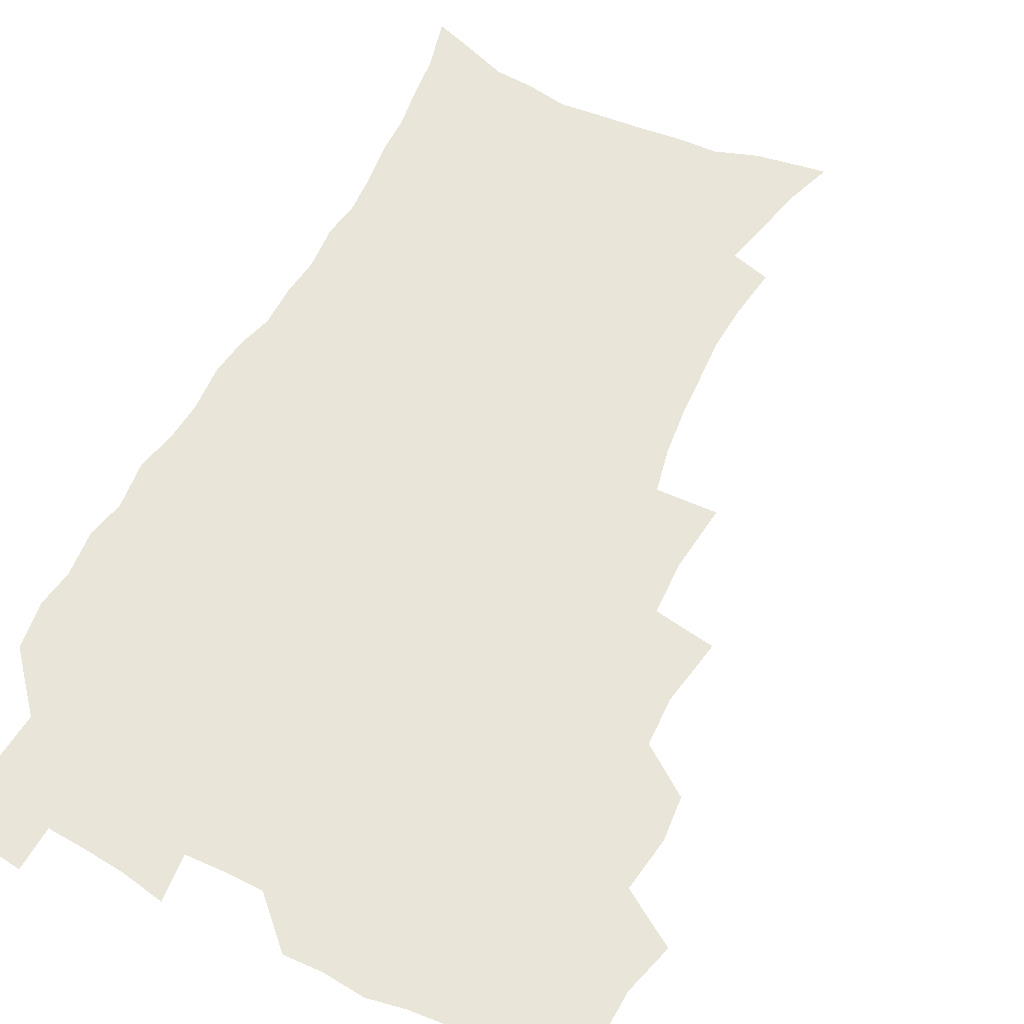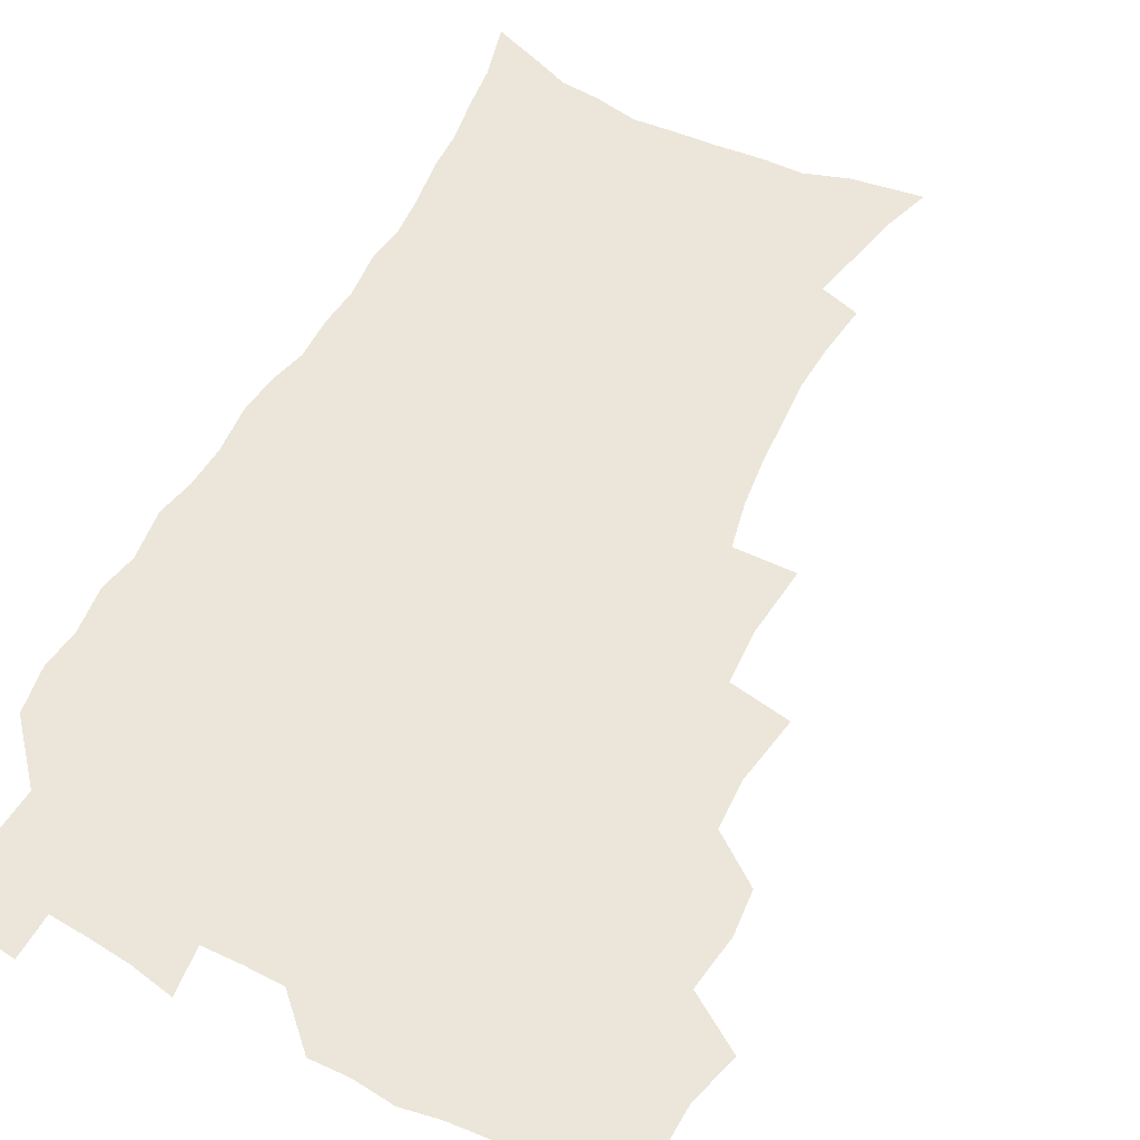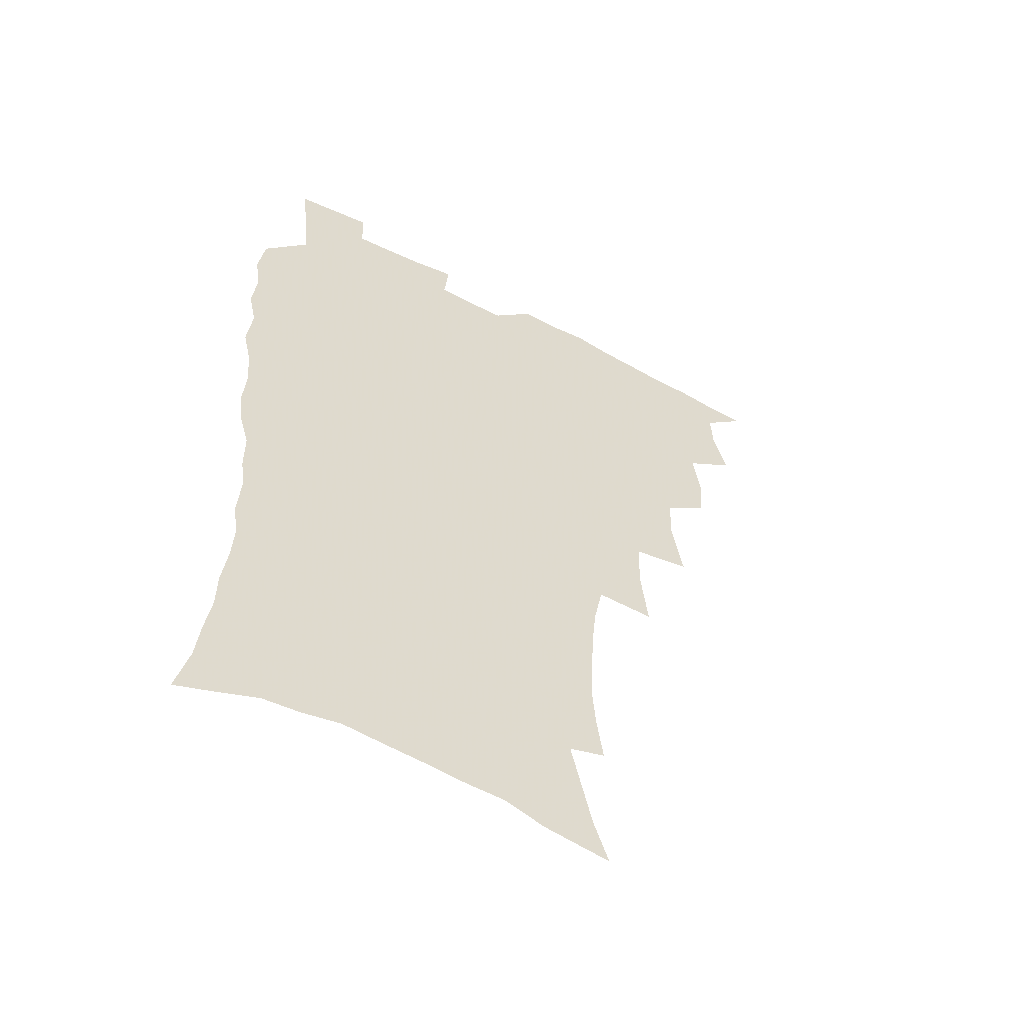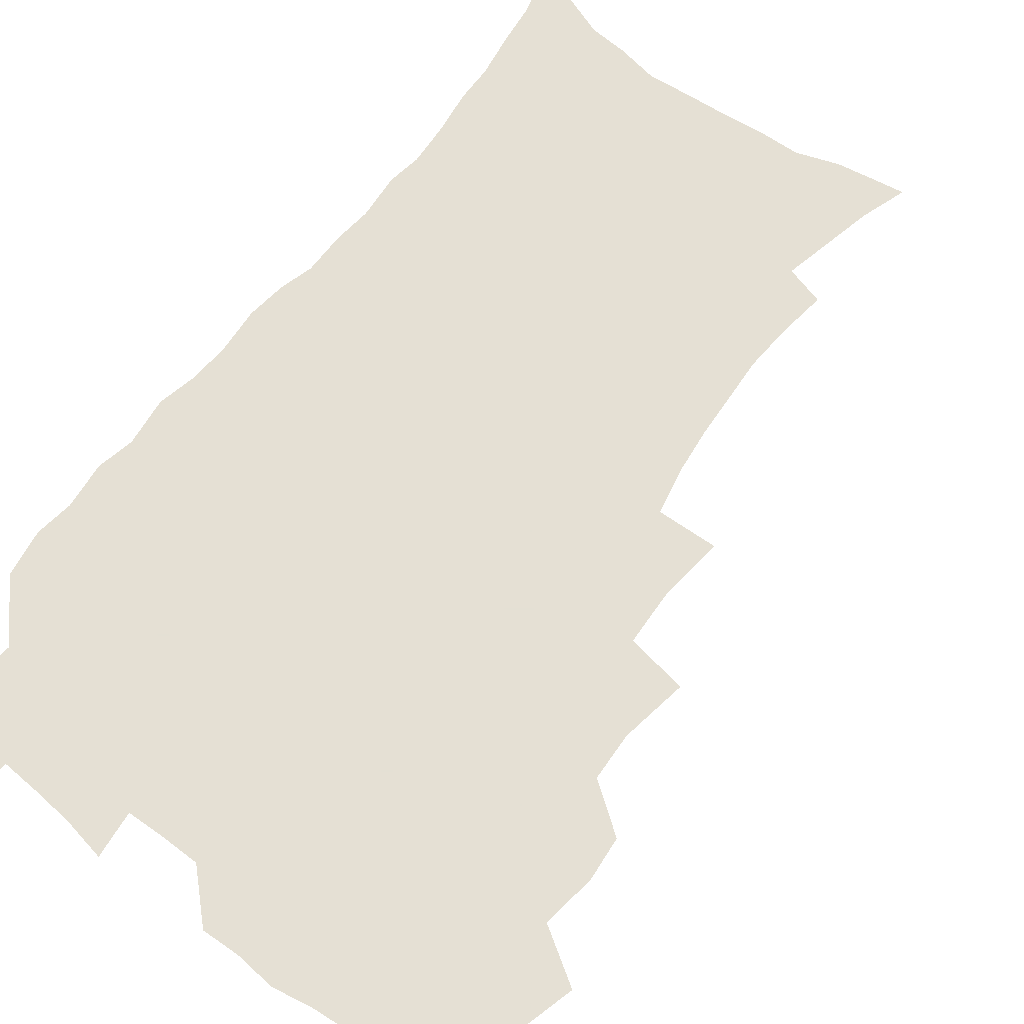
<metadata>
{"format":"obj","ext":"obj","renderer":"f3d","projection":"perspective","resolution":1024,"background":"white","views":[{"elev":57.8,"azim":-153.6,"up":"+Z"},{"elev":57.4,"azim":-152.8,"up":"+Z"},{"elev":-56.3,"azim":151.4,"up":"+Y"},{"elev":65.9,"azim":-143.3,"up":"+Z"}]}
</metadata>
<code>
v 465.8 522.7 0
v 477.1 473 0
v 482.4 491.8 0
v 483.1 507.4 0
v 481.5 523.4 0
v 495.2 423.3 0
v 493.9 439.8 0
v 496.9 460 0
v 499.1 477.5 0
v 499.8 493.1 0
v 498.9 508 0
v 496.5 525.2 0
v 509.1 367 0
v 513.5 392.1 0
v 512.9 410.2 0
v 515.2 430.6 0
v 513.2 445.7 0
v 512.1 460.7 0
v 516 479.4 0
v 515.5 494 0
v 514.1 508.9 0
v 512.1 525.3 0
v 529.6 317.4 0
v 532.5 342.9 0
v 531.7 363 0
v 531.1 381.9 0
v 531.9 401.2 0
v 530.2 416.3 0
v 531.1 434 0
v 531.2 449.9 0
v 531.4 465.6 0
v 530.8 480.4 0
v 530.1 495 0
v 528.8 510 0
v 526.8 526.8 0
v 555.2 214.7 0
v 557.9 233.4 0
v 559.1 250.7 0
v 558.3 265.7 0
v 557.5 283.4 0
v 555.7 301 0
v 552.2 318 0
v 549.7 335.3 0
v 548.2 352.8 0
v 548.1 372 0
v 546.6 387.6 0
v 546.4 404.5 0
v 546.4 420.9 0
v 547.2 437.3 0
v 547 452.3 0
v 547.9 467.6 0
v 546.5 481.6 0
v 544.9 496.1 0
v 543.6 510.7 0
v 541.4 527.8 0
v 555.3 158.2 0
v 561.2 175 0
v 564.9 190.6 0
v 569.6 210.5 0
v 572.6 230.4 0
v 572 244.8 0
v 572.4 262 0
v 570.8 276.2 0
v 570.7 296.3 0
v 567.8 310.1 0
v 566.1 327.3 0
v 563.5 342.1 0
v 563.5 360.5 0
v 562.5 376.8 0
v 562.5 393.7 0
v 561.8 409 0
v 563.1 425.9 0
v 561.9 439.6 0
v 563 455.4 0
v 562.1 468.8 0
v 561.1 482.5 0
v 560 496.6 0
v 557.8 512.8 0
v 555.5 530.3 0
v 567.8 160.1 0
v 575.5 181.2 0
v 580.8 201.5 0
v 584.5 221.9 0
v 585.4 238.8 0
v 585.6 255.3 0
v 584.4 269.3 0
v 583.8 286.5 0
v 582.9 303.5 0
v 581 318.3 0
v 580.1 335.5 0
v 578.9 351.1 0
v 576.8 364 0
v 576.4 380.4 0
v 576.7 397.1 0
v 577.5 414.2 0
v 576.8 427.7 0
v 576.4 441.5 0
v 576.7 456.3 0
v 575.8 469.6 0
v 575.5 483.2 0
v 574.4 497.1 0
v 572.2 513.6 0
v 571.1 528.7 0
v 581.1 162.2 0
v 591.4 190 0
v 595.9 211.6 0
v 596.7 227.3 0
v 597.2 243.6 0
v 596.9 259.4 0
v 596.3 274.9 0
v 595.4 290.7 0
v 594.4 306.9 0
v 594.1 325.3 0
v 592.6 338.9 0
v 591.2 352.9 0
v 590.9 369.5 0
v 590.1 384.2 0
v 590.3 398.3 0
v 590.5 414.4 0
v 590 428.1 0
v 590 442.5 0
v 590.4 457 0
v 589.9 470.3 0
v 589.3 483.8 0
v 588.3 498.2 0
v 586.7 513.7 0
v 585.3 529.2 0
v 596.8 167.6 0
v 605.4 195.3 0
v 608 215.1 0
v 609 232.4 0
v 608.7 246.9 0
v 608.1 260.9 0
v 607.7 277.7 0
v 607.2 294.8 0
v 606.4 309.9 0
v 605.9 327.7 0
v 604.9 341.3 0
v 604.4 356.9 0
v 603.7 370.8 0
v 602.7 381.8 0
v 603.1 399.2 0
v 603.8 416.1 0
v 603.5 429.5 0
v 604.1 444.6 0
v 603.7 457.5 0
v 603.6 470.8 0
v 603.1 484.2 0
v 603.1 497.8 0
v 601.6 513 0
v 611.8 168 0
v 618.1 196.5 0
v 619.9 217.3 0
v 620.3 233.3 0
v 620.3 249.7 0
v 619.9 264.5 0
v 619.5 281.6 0
v 618.7 294.9 0
v 618.1 312.9 0
v 617.8 328.2 0
v 617.2 342.9 0
v 616.9 357.9 0
v 616.8 373.6 0
v 616.8 387.2 0
v 616.5 401.5 0
v 616.7 417 0
v 616.6 429.9 0
v 617 444.6 0
v 617.3 458 0
v 617.6 471.2 0
v 617.5 484.2 0
v 616.9 498.2 0
v 616.2 512.7 0
v 627.8 169.7 0
v 630.9 195.9 0
v 631.7 215.6 0
v 631.9 234.4 0
v 631.8 250.4 0
v 631.4 265.9 0
v 630.9 282 0
v 630.5 297 0
v 630.2 310.5 0
v 629.5 329.3 0
v 629.5 341.3 0
v 629.2 358.2 0
v 629.3 372.7 0
v 629.3 387.8 0
v 629.4 401.6 0
v 629.4 416.6 0
v 629.7 430.7 0
v 630 444.4 0
v 630.3 457.8 0
v 630.6 471.1 0
v 631 484.1 0
v 631.1 497.7 0
v 630.4 513 0
v 628.7 530.7 0
v 643.9 170.8 0
v 644 197.8 0
v 643.8 217.5 0
v 643.7 232.8 0
v 643.5 249 0
v 643 265.7 0
v 642.5 281.8 0
v 641.9 299.5 0
v 641.9 311.9 0
v 641.3 329.1 0
v 641.5 343 0
v 641.6 357.2 0
v 641.8 372.1 0
v 641.9 386.8 0
v 642.1 401.1 0
v 642.3 415.5 0
v 642.7 430 0
v 643 443.8 0
v 643.6 457 0
v 644.1 470.4 0
v 644.6 483.8 0
v 645 497.5 0
v 645.3 511.7 0
v 644.9 527.5 0
v 659.7 172.2 0
v 657.2 196.4 0
v 656.2 214.9 0
v 655.3 232.5 0
v 655.9 245.6 0
v 654.4 265 0
v 655.1 277.8 0
v 653.8 296.6 0
v 653.5 312.2 0
v 653.5 327 0
v 653.4 342.5 0
v 653.6 356.5 0
v 654.9 369.4 0
v 655.1 384.1 0
v 655.3 398.9 0
v 655.7 412.7 0
v 655.5 429.4 0
v 655.9 443.3 0
v 656.8 456.7 0
v 657.4 470.2 0
v 658.2 483.3 0
v 658.9 496.8 0
v 659.5 510.9 0
v 659.9 525.9 0
v 675.1 169.3 0
v 670.6 193.9 0
v 669.3 211 0
v 668.7 227.1 0
v 667.6 244.4 0
v 666.8 261 0
v 666.6 276.4 0
v 665.4 294.6 0
v 665.6 308.9 0
v 667.1 321.6 0
v 666.5 338.2 0
v 667.8 351.3 0
v 667.4 367.8 0
v 667.6 382.9 0
v 668.2 397.2 0
v 668.2 412.6 0
v 669.9 425.8 0
v 670.9 439.5 0
v 670.5 454.8 0
v 671 468.8 0
v 672.1 482.2 0
v 672.8 496.2 0
v 673.7 510.4 0
v 674.7 524.7 0
v 675.5 541.3 0
v 689.4 168.2 0
v 684.1 190.7 0
v 682.7 206.9 0
v 681 224.4 0
v 680.7 239.4 0
v 679 257.6 0
v 678.3 273.9 0
v 678.2 289.2 0
v 679.4 302.6 0
v 678.7 320 0
v 679.7 333.7 0
v 679.8 349.4 0
v 680.7 363.6 0
v 681.2 378.7 0
v 682.7 392.5 0
v 683.1 407.6 0
v 684.8 421.3 0
v 684.1 437.8 0
v 685.6 451.3 0
v 685.5 466.4 0
v 685.5 481.5 0
v 686.7 495.1 0
v 688.1 509 0
v 689.4 523.6 0
v 690.5 539.2 0
v 705.2 162.2 0
v 699.2 184.6 0
v 696.4 202.1 0
v 695.6 217.2 0
v 693.6 234.6 0
v 692.9 250.3 0
v 692.1 266.4 0
v 692.3 281.6 0
v 692 297.5 0
v 691.8 313.5 0
v 694.1 326.6 0
v 695.3 341.2 0
v 694.3 358.2 0
v 698 370.5 0
v 697.9 386.5 0
v 697.1 403.3 0
v 699.5 416.9 0
v 699.2 433.1 0
v 700.4 447.7 0
v 700.6 463 0
v 700 478.7 0
v 701.6 492.7 0
v 702.9 507.5 0
v 704.2 522.2 0
v 706.1 536.8 0
v 720.5 156.7 0
v 715.5 176.6 0
v 714 191.9 0
v 711.6 208.2 0
v 711.5 222.1 0
v 709.4 239 0
v 708.6 254.7 0
v 710.7 267.2 0
v 709.4 284.5 0
v 711.2 298.6 0
v 711.2 314.7 0
v 714.9 327.3 0
v 716.9 342.1 0
v 715.7 360 0
v 717 375.4 0
v 720.3 389.5 0
v 718.3 407.8 0
v 721.4 422 0
v 719.7 439.5 0
v 721.9 454 0
v 719.3 471.7 0
f 4 5 1
f 8 9 2
f 2 9 3
f 9 10 3
f 3 10 4
f 10 11 4
f 4 11 5
f 11 12 5
f 15 16 6
f 6 16 7
f 16 17 7
f 7 17 8
f 17 18 8
f 8 18 9
f 18 19 9
f 9 19 10
f 19 20 10
f 10 20 11
f 20 21 11
f 11 21 12
f 21 22 12
f 25 26 13
f 13 26 14
f 26 27 14
f 14 27 15
f 27 28 15
f 15 28 16
f 28 29 16
f 16 29 17
f 29 30 17
f 17 30 18
f 30 31 18
f 18 31 19
f 31 32 19
f 19 32 20
f 32 33 20
f 20 33 21
f 33 34 21
f 21 34 22
f 34 35 22
f 42 43 23
f 23 43 24
f 43 44 24
f 24 44 25
f 44 45 25
f 25 45 26
f 45 46 26
f 26 46 27
f 46 47 27
f 27 47 28
f 47 48 28
f 28 48 29
f 48 49 29
f 29 49 30
f 49 50 30
f 30 50 31
f 50 51 31
f 31 51 32
f 51 52 32
f 32 52 33
f 52 53 33
f 33 53 34
f 53 54 34
f 34 54 35
f 54 55 35
f 59 60 36
f 36 60 37
f 60 61 37
f 37 61 38
f 61 62 38
f 38 62 39
f 62 63 39
f 39 63 40
f 63 64 40
f 40 64 41
f 64 65 41
f 41 65 42
f 65 66 42
f 42 66 43
f 66 67 43
f 43 67 44
f 67 68 44
f 44 68 45
f 68 69 45
f 45 69 46
f 69 70 46
f 46 70 47
f 70 71 47
f 47 71 48
f 71 72 48
f 48 72 49
f 72 73 49
f 49 73 50
f 73 74 50
f 50 74 51
f 74 75 51
f 51 75 52
f 75 76 52
f 52 76 53
f 76 77 53
f 53 77 54
f 77 78 54
f 54 78 55
f 78 79 55
f 56 80 57
f 80 81 57
f 57 81 58
f 81 82 58
f 58 82 59
f 82 83 59
f 59 83 60
f 83 84 60
f 60 84 61
f 84 85 61
f 61 85 62
f 85 86 62
f 62 86 63
f 86 87 63
f 63 87 64
f 87 88 64
f 64 88 65
f 88 89 65
f 65 89 66
f 89 90 66
f 66 90 67
f 90 91 67
f 67 91 68
f 91 92 68
f 68 92 69
f 92 93 69
f 69 93 70
f 93 94 70
f 70 94 71
f 94 95 71
f 71 95 72
f 95 96 72
f 72 96 73
f 96 97 73
f 73 97 74
f 97 98 74
f 74 98 75
f 98 99 75
f 75 99 76
f 99 100 76
f 76 100 77
f 100 101 77
f 77 101 78
f 101 102 78
f 78 102 79
f 102 103 79
f 80 104 81
f 104 105 81
f 81 105 82
f 105 106 82
f 82 106 83
f 106 107 83
f 83 107 84
f 107 108 84
f 84 108 85
f 108 109 85
f 85 109 86
f 109 110 86
f 86 110 87
f 110 111 87
f 87 111 88
f 111 112 88
f 88 112 89
f 112 113 89
f 89 113 90
f 113 114 90
f 90 114 91
f 114 115 91
f 91 115 92
f 115 116 92
f 92 116 93
f 116 117 93
f 93 117 94
f 117 118 94
f 94 118 95
f 118 119 95
f 95 119 96
f 119 120 96
f 96 120 97
f 120 121 97
f 97 121 98
f 121 122 98
f 98 122 99
f 122 123 99
f 99 123 100
f 123 124 100
f 100 124 101
f 124 125 101
f 101 125 102
f 125 126 102
f 102 126 103
f 126 127 103
f 104 128 105
f 128 129 105
f 105 129 106
f 129 130 106
f 106 130 107
f 130 131 107
f 107 131 108
f 131 132 108
f 108 132 109
f 132 133 109
f 109 133 110
f 133 134 110
f 110 134 111
f 134 135 111
f 111 135 112
f 135 136 112
f 112 136 113
f 136 137 113
f 113 137 114
f 137 138 114
f 114 138 115
f 138 139 115
f 115 139 116
f 139 140 116
f 116 140 117
f 140 141 117
f 117 141 118
f 141 142 118
f 118 142 119
f 142 143 119
f 119 143 120
f 143 144 120
f 120 144 121
f 144 145 121
f 121 145 122
f 145 146 122
f 122 146 123
f 146 147 123
f 123 147 124
f 147 148 124
f 124 148 125
f 148 149 125
f 125 149 126
f 149 150 126
f 126 150 127
f 128 151 129
f 151 152 129
f 129 152 130
f 152 153 130
f 130 153 131
f 153 154 131
f 131 154 132
f 154 155 132
f 132 155 133
f 155 156 133
f 133 156 134
f 156 157 134
f 134 157 135
f 157 158 135
f 135 158 136
f 158 159 136
f 136 159 137
f 159 160 137
f 137 160 138
f 160 161 138
f 138 161 139
f 161 162 139
f 139 162 140
f 162 163 140
f 140 163 141
f 163 164 141
f 141 164 142
f 164 165 142
f 142 165 143
f 165 166 143
f 143 166 144
f 166 167 144
f 144 167 145
f 167 168 145
f 145 168 146
f 168 169 146
f 146 169 147
f 169 170 147
f 147 170 148
f 170 171 148
f 148 171 149
f 171 172 149
f 149 172 150
f 172 173 150
f 151 174 152
f 174 175 152
f 152 175 153
f 175 176 153
f 153 176 154
f 176 177 154
f 154 177 155
f 177 178 155
f 155 178 156
f 178 179 156
f 156 179 157
f 179 180 157
f 157 180 158
f 180 181 158
f 158 181 159
f 181 182 159
f 159 182 160
f 182 183 160
f 160 183 161
f 183 184 161
f 161 184 162
f 184 185 162
f 162 185 163
f 185 186 163
f 163 186 164
f 186 187 164
f 164 187 165
f 187 188 165
f 165 188 166
f 188 189 166
f 166 189 167
f 189 190 167
f 167 190 168
f 190 191 168
f 168 191 169
f 191 192 169
f 169 192 170
f 192 193 170
f 170 193 171
f 193 194 171
f 171 194 172
f 194 195 172
f 172 195 173
f 195 196 173
f 174 198 175
f 198 199 175
f 175 199 176
f 199 200 176
f 176 200 177
f 200 201 177
f 177 201 178
f 201 202 178
f 178 202 179
f 202 203 179
f 179 203 180
f 203 204 180
f 180 204 181
f 204 205 181
f 181 205 182
f 205 206 182
f 182 206 183
f 206 207 183
f 183 207 184
f 207 208 184
f 184 208 185
f 208 209 185
f 185 209 186
f 209 210 186
f 186 210 187
f 210 211 187
f 187 211 188
f 211 212 188
f 188 212 189
f 212 213 189
f 189 213 190
f 213 214 190
f 190 214 191
f 214 215 191
f 191 215 192
f 215 216 192
f 192 216 193
f 216 217 193
f 193 217 194
f 217 218 194
f 194 218 195
f 218 219 195
f 195 219 196
f 219 220 196
f 196 220 197
f 220 221 197
f 198 222 199
f 222 223 199
f 199 223 200
f 223 224 200
f 200 224 201
f 224 225 201
f 201 225 202
f 225 226 202
f 202 226 203
f 226 227 203
f 203 227 204
f 227 228 204
f 204 228 205
f 228 229 205
f 205 229 206
f 229 230 206
f 206 230 207
f 230 231 207
f 207 231 208
f 231 232 208
f 208 232 209
f 232 233 209
f 209 233 210
f 233 234 210
f 210 234 211
f 234 235 211
f 211 235 212
f 235 236 212
f 212 236 213
f 236 237 213
f 213 237 214
f 237 238 214
f 214 238 215
f 238 239 215
f 215 239 216
f 239 240 216
f 216 240 217
f 240 241 217
f 217 241 218
f 241 242 218
f 218 242 219
f 242 243 219
f 219 243 220
f 243 244 220
f 220 244 221
f 244 245 221
f 222 246 223
f 246 247 223
f 223 247 224
f 247 248 224
f 224 248 225
f 248 249 225
f 225 249 226
f 249 250 226
f 226 250 227
f 250 251 227
f 227 251 228
f 251 252 228
f 228 252 229
f 252 253 229
f 229 253 230
f 253 254 230
f 230 254 231
f 254 255 231
f 231 255 232
f 255 256 232
f 232 256 233
f 256 257 233
f 233 257 234
f 257 258 234
f 234 258 235
f 258 259 235
f 235 259 236
f 259 260 236
f 236 260 237
f 260 261 237
f 237 261 238
f 261 262 238
f 238 262 239
f 262 263 239
f 239 263 240
f 263 264 240
f 240 264 241
f 264 265 241
f 241 265 242
f 265 266 242
f 242 266 243
f 266 267 243
f 243 267 244
f 267 268 244
f 244 268 245
f 268 269 245
f 246 271 247
f 271 272 247
f 247 272 248
f 272 273 248
f 248 273 249
f 273 274 249
f 249 274 250
f 274 275 250
f 250 275 251
f 275 276 251
f 251 276 252
f 276 277 252
f 252 277 253
f 277 278 253
f 253 278 254
f 278 279 254
f 254 279 255
f 279 280 255
f 255 280 256
f 280 281 256
f 256 281 257
f 281 282 257
f 257 282 258
f 282 283 258
f 258 283 259
f 283 284 259
f 259 284 260
f 284 285 260
f 260 285 261
f 285 286 261
f 261 286 262
f 286 287 262
f 262 287 263
f 287 288 263
f 263 288 264
f 288 289 264
f 264 289 265
f 289 290 265
f 265 290 266
f 290 291 266
f 266 291 267
f 291 292 267
f 267 292 268
f 292 293 268
f 268 293 269
f 293 294 269
f 269 294 270
f 294 295 270
f 271 296 272
f 296 297 272
f 272 297 273
f 297 298 273
f 273 298 274
f 298 299 274
f 274 299 275
f 299 300 275
f 275 300 276
f 300 301 276
f 276 301 277
f 301 302 277
f 277 302 278
f 302 303 278
f 278 303 279
f 303 304 279
f 279 304 280
f 304 305 280
f 280 305 281
f 305 306 281
f 281 306 282
f 306 307 282
f 282 307 283
f 307 308 283
f 283 308 284
f 308 309 284
f 284 309 285
f 309 310 285
f 285 310 286
f 310 311 286
f 286 311 287
f 311 312 287
f 287 312 288
f 312 313 288
f 288 313 289
f 313 314 289
f 289 314 290
f 314 315 290
f 290 315 291
f 315 316 291
f 291 316 292
f 316 317 292
f 292 317 293
f 317 318 293
f 293 318 294
f 318 319 294
f 294 319 295
f 319 320 295
f 296 321 297
f 321 322 297
f 297 322 298
f 322 323 298
f 298 323 299
f 323 324 299
f 299 324 300
f 324 325 300
f 300 325 301
f 325 326 301
f 301 326 302
f 326 327 302
f 302 327 303
f 327 328 303
f 303 328 304
f 328 329 304
f 304 329 305
f 329 330 305
f 305 330 306
f 330 331 306
f 306 331 307
f 331 332 307
f 307 332 308
f 332 333 308
f 308 333 309
f 333 334 309
f 309 334 310
f 334 335 310
f 310 335 311
f 335 336 311
f 311 336 312
f 336 337 312
f 312 337 313
f 337 338 313
f 313 338 314
f 338 339 314
f 314 339 315
f 339 340 315
f 315 340 316
f 340 341 316
f 316 341 317

</code>
